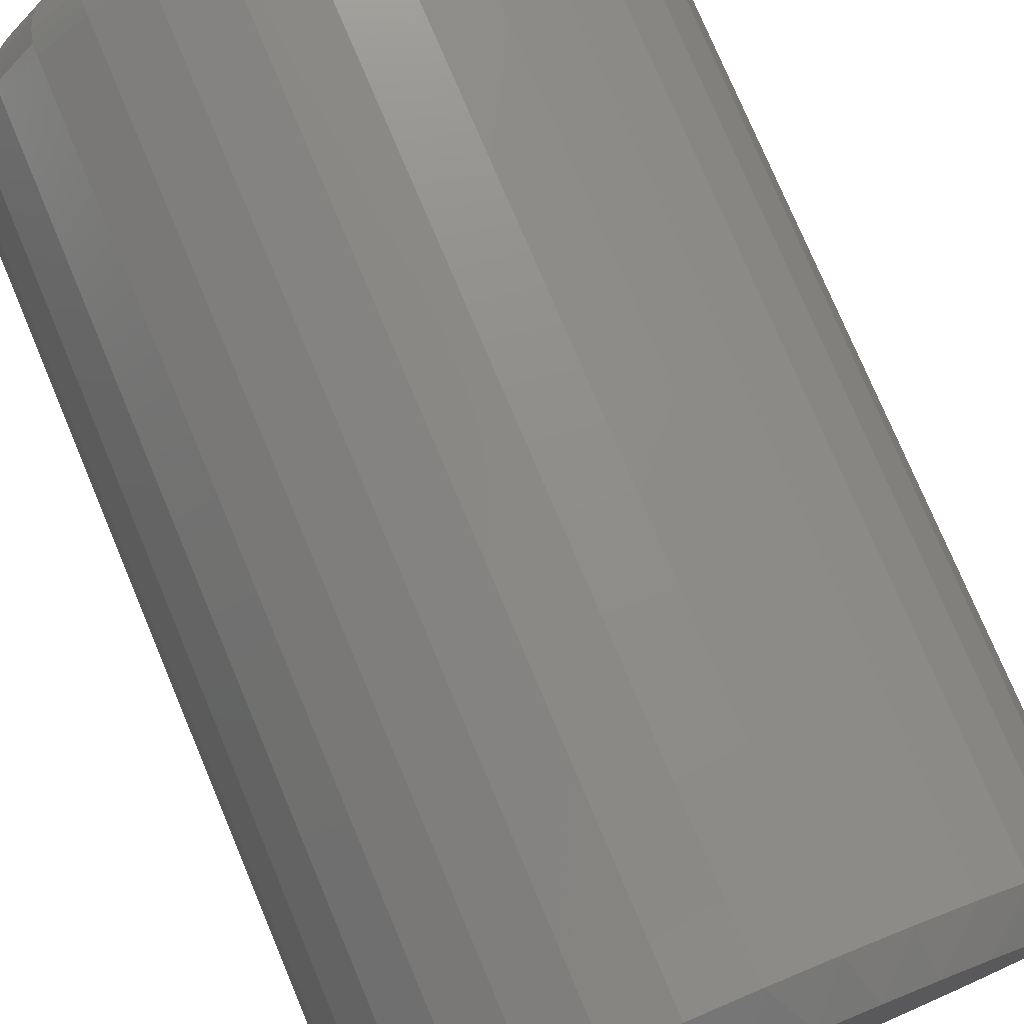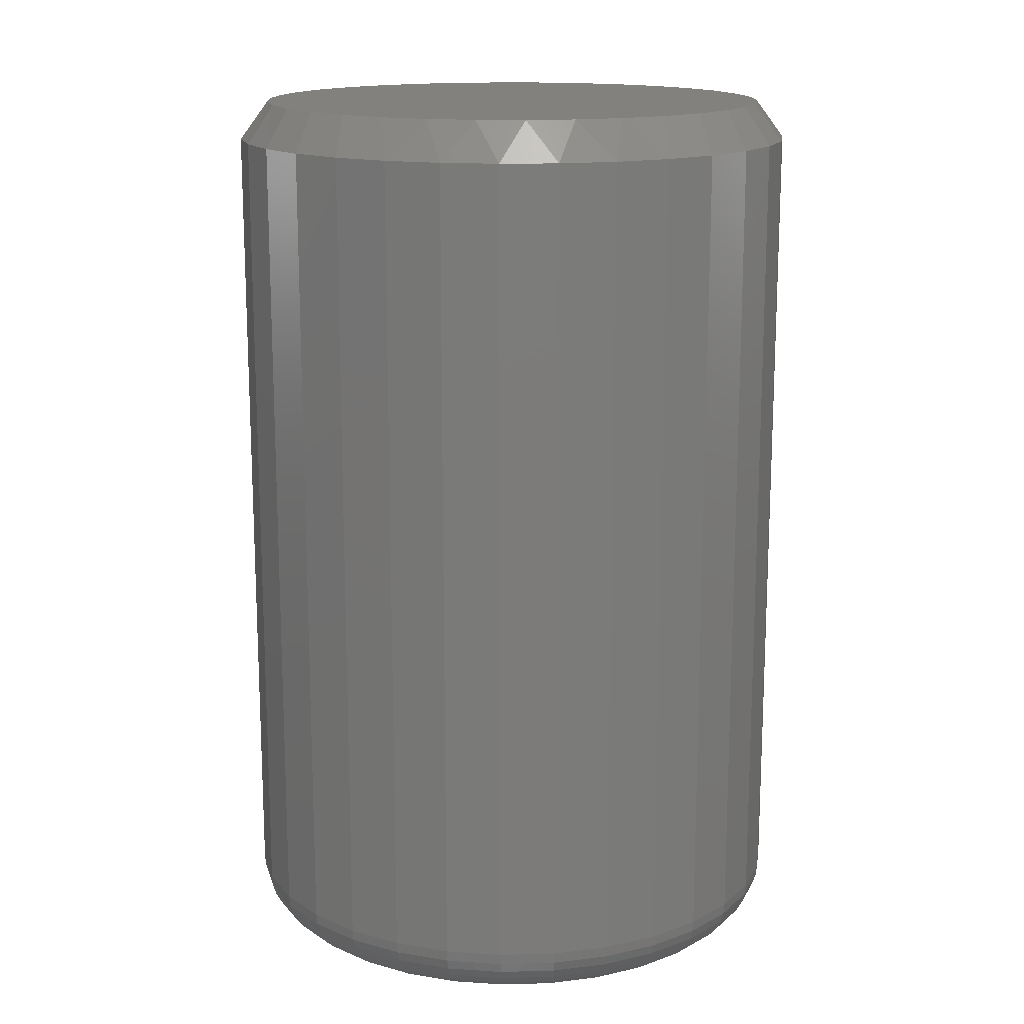
<metadata>
{"format":"stl","ext":"stl","renderer":"f3d","projection":"perspective","resolution":1024,"background":"white","views":[{"elev":76.3,"azim":-22.8,"up":"+Y"},{"elev":15.4,"azim":-177.6,"up":"+Z"}]}
</metadata>
<code>
# stl→obj: 354 verts, 704 faces
v 0.2418 -2.684e-16 0.04688
v 0.2418 -5.801e-17 0.7188
v 0.2372 -0.04621 0.04688
v 0.2372 -0.04621 0.7188
v 0.2237 -0.09064 0.04688
v 0.2237 -0.09064 0.7188
v 0.2019 -0.1316 0.04688
v 0.2019 -0.1316 0.7188
v 0.1724 -0.1675 0.04688
v 0.1724 -0.1675 0.7188
v 0.1365 -0.1969 0.04688
v 0.1365 -0.1969 0.7188
v 0.09557 -0.2188 0.04688
v 0.09557 -0.2188 0.7188
v 0.05114 -0.2323 0.04688
v 0.05114 -0.2323 0.7188
v 0.004934 -0.2368 0.04688
v 0.004934 -0.2368 0.7188
v -0.04127 -0.2323 0.04688
v -0.04127 -0.2323 0.7188
v -0.0857 -0.2188 0.04688
v -0.0857 -0.2188 0.7188
v -0.1266 -0.1969 0.04688
v -0.1266 -0.1969 0.7188
v -0.1625 -0.1675 0.04688
v -0.1625 -0.1675 0.7188
v -0.192 -0.1316 0.04688
v -0.192 -0.1316 0.7188
v -0.2139 -0.09064 0.04688
v -0.2139 -0.09064 0.7188
v -0.2274 -0.04621 0.04688
v -0.2274 -0.04621 0.7188
v -0.2319 2.9e-17 0.04688
v -0.2319 2.9e-17 0.7188
v -0.2274 0.04621 0.04688
v -0.2274 0.04621 0.7188
v -0.2139 0.09064 0.04688
v -0.2139 0.09064 0.7188
v -0.192 0.1316 0.04688
v -0.192 0.1316 0.7188
v -0.1625 0.1675 0.04688
v -0.1625 0.1675 0.7188
v -0.1266 0.1969 0.04688
v -0.1266 0.1969 0.7188
v -0.0857 0.2188 0.04688
v -0.0857 0.2188 0.7188
v -0.04127 0.2323 0.04688
v -0.04127 0.2323 0.7188
v 0.004934 0.2368 0.04688
v 0.004934 0.2368 0.7188
v 0.05114 0.2323 0.04688
v 0.05114 0.2323 0.7188
v 0.09557 0.2188 0.04688
v 0.09557 0.2188 0.7188
v 0.1365 0.1969 0.04688
v 0.1365 0.1969 0.7188
v 0.1724 0.1675 0.04688
v 0.1724 0.1675 0.7188
v 0.2019 0.1316 0.04688
v 0.2019 0.1316 0.7188
v 0.2237 0.09064 0.04688
v 0.2237 0.09064 0.7188
v 0.2372 0.04621 0.04688
v 0.2372 0.04621 0.7188
v 0.02462 0.2125 0.75
v -0.01476 0.2125 0.75
v -0.05347 0.2053 0.75
v 0.06334 0.2053 0.75
v 0.06333 -0.2053 0.75
v -0.01476 -0.2125 0.75
v 0.02462 -0.2125 0.75
v 0.1001 0.191 0.75
v -0.09019 0.191 0.75
v 0.1335 0.1703 0.75
v -0.1237 0.1703 0.75
v 0.1626 0.1438 0.75
v -0.1528 0.1438 0.75
v 0.1864 0.1123 0.75
v -0.1765 0.1123 0.75
v 0.2039 0.07709 0.75
v -0.1941 0.07709 0.75
v 0.2147 0.03921 0.75
v -0.2048 0.03921 0.75
v 0.2183 1.31e-17 0.75
v -0.2085 -3.808e-07 0.75
v 0.2147 -0.03921 0.75
v -0.2048 -0.03921 0.75
v 0.2039 -0.07709 0.75
v -0.1941 -0.07709 0.75
v 0.1864 -0.1123 0.75
v -0.1765 -0.1123 0.75
v 0.1626 -0.1438 0.75
v -0.1528 -0.1438 0.75
v 0.1335 -0.1703 0.75
v -0.1237 -0.1703 0.75
v 0.1001 -0.191 0.75
v -0.09019 -0.191 0.75
v -0.05347 -0.2053 0.75
v 0.004934 0.19 0
v 0.04199 0.1863 0
v -0.03213 0.1863 0
v -0.06776 0.1755 0
v 0.07763 0.1755 0
v 0.04199 -0.1863 0
v -0.03213 -0.1863 0
v 0.07763 -0.1755 0
v 0.004934 -0.19 0
v -0.06776 -0.1755 0
v -0.1006 -0.158 0
v 0.1105 -0.158 0
v -0.1294 -0.1343 0
v 0.1393 -0.1343 0
v -0.153 -0.1055 0
v 0.1629 -0.1055 0
v -0.1706 -0.0727 0
v 0.1804 -0.0727 0
v -0.1814 -0.03706 0
v 0.1913 -0.03706 0
v -0.185 -6.754e-17 0
v 0.1949 -5.297e-17 0
v -0.1814 0.03706 0
v 0.1913 0.03706 0
v -0.1706 0.0727 0
v 0.1804 0.0727 0
v -0.153 0.1055 0
v 0.1629 0.1055 0
v -0.1294 0.1343 0
v 0.1393 0.1343 0
v -0.1006 0.158 0
v 0.1105 0.158 0
v -0.231 -8.327e-17 0.03773
v -0.2265 0.04603 0.03773
v -0.2283 -6.939e-17 0.02894
v -0.2239 0.04551 0.02894
v -0.224 -6.939e-17 0.02083
v -0.2196 0.04466 0.02083
v -0.2182 -6.939e-17 0.01373
v -0.2139 0.04353 0.01373
v -0.2111 -5.551e-17 0.0079
v -0.2069 0.04214 0.0079
v -0.203 -6.939e-17 0.003568
v -0.199 0.04056 0.003568
v -0.1942 -5.551e-17 0.0009007
v -0.1904 0.03884 0.0009007
v 0.2363 0.04603 0.03773
v 0.2409 -1.665e-16 0.03773
v 0.2337 0.04551 0.02894
v 0.2382 -1.527e-16 0.02894
v 0.2295 0.04466 0.02083
v 0.2339 -1.527e-16 0.02083
v 0.2238 0.04353 0.01373
v 0.228 -1.388e-16 0.01373
v 0.2168 0.04214 0.0079
v 0.2209 -1.665e-16 0.0079
v 0.2088 0.04056 0.003568
v 0.2128 -1.665e-16 0.003568
v 0.2002 0.03884 0.0009007
v 0.204 -1.527e-16 0.0009007
v 0.2229 0.09029 0.03773
v 0.2205 0.08927 0.02894
v 0.2164 0.08761 0.02083
v 0.2111 0.08538 0.01373
v 0.2045 0.08266 0.0079
v 0.197 0.07956 0.003568
v 0.1889 0.0762 0.0009007
v 0.2011 0.1311 0.03773
v 0.1989 0.1296 0.02894
v 0.1953 0.1272 0.02083
v 0.1904 0.124 0.01373
v 0.1845 0.12 0.0079
v 0.1778 0.1155 0.003568
v 0.1705 0.1106 0.0009007
v 0.1718 0.1668 0.03773
v 0.1699 0.1649 0.02894
v 0.1668 0.1619 0.02083
v 0.1627 0.1578 0.01373
v 0.1577 0.1527 0.0079
v 0.1519 0.147 0.003568
v 0.1457 0.1408 0.0009007
v 0.136 0.1962 0.03773
v 0.1345 0.194 0.02894
v 0.1321 0.1904 0.02083
v 0.1289 0.1855 0.01373
v 0.1249 0.1796 0.0079
v 0.1204 0.1729 0.003568
v 0.1156 0.1656 0.0009007
v 0.09523 0.218 0.03773
v 0.0942 0.2155 0.02894
v 0.09255 0.2115 0.02083
v 0.09032 0.2061 0.01373
v 0.0876 0.1996 0.0079
v 0.0845 0.1921 0.003568
v 0.08113 0.184 0.0009007
v 0.05096 0.2314 0.03773
v 0.05044 0.2288 0.02894
v 0.0496 0.2245 0.02083
v 0.04846 0.2188 0.01373
v 0.04708 0.2119 0.0079
v 0.04549 0.2039 0.003568
v 0.04378 0.1953 0.0009007
v 0.004934 0.2359 0.03773
v 0.004934 0.2333 0.02894
v 0.004934 0.2289 0.02083
v 0.004934 0.2231 0.01373
v 0.004934 0.216 0.0079
v 0.004934 0.2079 0.003568
v 0.004934 0.1991 0.0009007
v -0.0411 0.2314 0.03773
v -0.04058 0.2288 0.02894
v -0.03973 0.2245 0.02083
v -0.03859 0.2188 0.01373
v -0.03721 0.2119 0.0079
v -0.03563 0.2039 0.003568
v -0.03391 0.1953 0.0009007
v -0.08536 0.218 0.03773
v -0.08434 0.2155 0.02894
v -0.08268 0.2115 0.02083
v -0.08045 0.2061 0.01373
v -0.07773 0.1996 0.0079
v -0.07463 0.1921 0.003568
v -0.07126 0.184 0.0009007
v -0.1261 0.1962 0.03773
v -0.1247 0.194 0.02894
v -0.1223 0.1904 0.02083
v -0.119 0.1855 0.01373
v -0.1151 0.1796 0.0079
v -0.1106 0.1729 0.003568
v -0.1057 0.1656 0.0009007
v -0.1619 0.1668 0.03773
v -0.16 0.1649 0.02894
v -0.157 0.1619 0.02083
v -0.1528 0.1578 0.01373
v -0.1478 0.1527 0.0079
v -0.1421 0.147 0.003568
v -0.1359 0.1408 0.0009007
v -0.1912 0.1311 0.03773
v -0.189 0.1296 0.02894
v -0.1854 0.1272 0.02083
v -0.1806 0.124 0.01373
v -0.1747 0.12 0.0079
v -0.1679 0.1155 0.003568
v -0.1606 0.1106 0.0009007
v -0.213 0.09029 0.03773
v -0.2106 0.08927 0.02894
v -0.2066 0.08761 0.02083
v -0.2012 0.08538 0.01373
v -0.1946 0.08266 0.0079
v -0.1871 0.07956 0.003568
v -0.179 0.0762 0.0009007
v 0.2363 -0.04603 0.03773
v 0.2337 -0.04551 0.02894
v 0.2295 -0.04466 0.02083
v 0.2238 -0.04353 0.01373
v 0.2168 -0.04214 0.0079
v 0.2088 -0.04056 0.003568
v 0.2002 -0.03884 0.0009007
v -0.2265 -0.04603 0.03773
v -0.2239 -0.04551 0.02894
v -0.2196 -0.04466 0.02083
v -0.2139 -0.04353 0.01373
v -0.2069 -0.04214 0.0079
v -0.199 -0.04056 0.003568
v -0.1904 -0.03884 0.0009007
v -0.213 -0.09029 0.03773
v -0.2106 -0.08927 0.02894
v -0.2066 -0.08761 0.02083
v -0.2012 -0.08538 0.01373
v -0.1946 -0.08266 0.0079
v -0.1871 -0.07956 0.003568
v -0.179 -0.0762 0.0009007
v -0.1912 -0.1311 0.03773
v -0.189 -0.1296 0.02894
v -0.1854 -0.1272 0.02083
v -0.1806 -0.124 0.01373
v -0.1747 -0.12 0.0079
v -0.1679 -0.1155 0.003568
v -0.1606 -0.1106 0.0009007
v -0.1619 -0.1668 0.03773
v -0.16 -0.1649 0.02894
v -0.157 -0.1619 0.02083
v -0.1528 -0.1578 0.01373
v -0.1478 -0.1527 0.0079
v -0.1421 -0.147 0.003568
v -0.1359 -0.1408 0.0009007
v -0.1261 -0.1962 0.03773
v -0.1247 -0.194 0.02894
v -0.1223 -0.1904 0.02083
v -0.119 -0.1855 0.01373
v -0.1151 -0.1796 0.0079
v -0.1106 -0.1729 0.003568
v -0.1057 -0.1656 0.0009007
v -0.08536 -0.218 0.03773
v -0.08434 -0.2155 0.02894
v -0.08268 -0.2115 0.02083
v -0.08045 -0.2061 0.01373
v -0.07773 -0.1996 0.0079
v -0.07463 -0.1921 0.003568
v -0.07126 -0.184 0.0009007
v -0.0411 -0.2314 0.03773
v -0.04058 -0.2288 0.02894
v -0.03973 -0.2245 0.02083
v -0.03859 -0.2188 0.01373
v -0.03721 -0.2119 0.0079
v -0.03563 -0.2039 0.003568
v -0.03391 -0.1953 0.0009007
v 0.004934 -0.2359 0.03773
v 0.004934 -0.2333 0.02894
v 0.004934 -0.2289 0.02083
v 0.004934 -0.2231 0.01373
v 0.004934 -0.216 0.0079
v 0.004934 -0.2079 0.003568
v 0.004934 -0.1991 0.0009007
v 0.05096 -0.2314 0.03773
v 0.05044 -0.2288 0.02894
v 0.0496 -0.2245 0.02083
v 0.04846 -0.2188 0.01373
v 0.04708 -0.2119 0.0079
v 0.04549 -0.2039 0.003568
v 0.04378 -0.1953 0.0009007
v 0.09523 -0.218 0.03773
v 0.0942 -0.2155 0.02894
v 0.09255 -0.2115 0.02083
v 0.09032 -0.2061 0.01373
v 0.0876 -0.1996 0.0079
v 0.0845 -0.1921 0.003568
v 0.08113 -0.184 0.0009007
v 0.136 -0.1962 0.03773
v 0.1345 -0.194 0.02894
v 0.1321 -0.1904 0.02083
v 0.1289 -0.1855 0.01373
v 0.1249 -0.1796 0.0079
v 0.1204 -0.1729 0.003568
v 0.1156 -0.1656 0.0009007
v 0.1718 -0.1668 0.03773
v 0.1699 -0.1649 0.02894
v 0.1668 -0.1619 0.02083
v 0.1627 -0.1578 0.01373
v 0.1577 -0.1527 0.0079
v 0.1519 -0.147 0.003568
v 0.1457 -0.1408 0.0009007
v 0.2011 -0.1311 0.03773
v 0.1989 -0.1296 0.02894
v 0.1953 -0.1272 0.02083
v 0.1904 -0.124 0.01373
v 0.1845 -0.12 0.0079
v 0.1778 -0.1155 0.003568
v 0.1705 -0.1106 0.0009007
v 0.2229 -0.09029 0.03773
v 0.2205 -0.08927 0.02894
v 0.2164 -0.08761 0.02083
v 0.2111 -0.08538 0.01373
v 0.2045 -0.08266 0.0079
v 0.197 -0.07956 0.003568
v 0.1889 -0.0762 0.0009007
f 1 2 3
f 3 2 4
f 3 4 5
f 5 4 6
f 5 6 7
f 7 6 8
f 7 8 9
f 9 8 10
f 9 10 11
f 11 10 12
f 11 12 13
f 13 12 14
f 13 14 15
f 15 14 16
f 15 16 17
f 17 16 18
f 17 18 19
f 19 18 20
f 19 20 21
f 21 20 22
f 21 22 23
f 23 22 24
f 23 24 25
f 25 24 26
f 25 26 27
f 27 26 28
f 27 28 29
f 29 28 30
f 29 30 31
f 31 30 32
f 31 32 33
f 33 32 34
f 33 34 35
f 35 34 36
f 35 36 37
f 37 36 38
f 37 38 39
f 39 38 40
f 39 40 41
f 41 40 42
f 41 42 43
f 43 42 44
f 43 44 45
f 45 44 46
f 45 46 47
f 47 46 48
f 47 48 49
f 49 48 50
f 49 50 51
f 51 50 52
f 51 52 53
f 53 52 54
f 53 54 55
f 55 54 56
f 55 56 57
f 57 56 58
f 57 58 59
f 59 58 60
f 59 60 61
f 61 60 62
f 61 62 63
f 63 62 64
f 63 64 1
f 1 64 2
f 65 66 67
f 65 67 68
f 69 70 71
f 68 67 72
f 72 67 73
f 72 73 74
f 74 73 75
f 74 75 76
f 76 75 77
f 76 77 78
f 78 77 79
f 78 79 80
f 80 79 81
f 80 81 82
f 82 81 83
f 82 83 84
f 84 83 85
f 84 85 86
f 86 85 87
f 86 87 88
f 88 87 89
f 88 89 90
f 90 89 91
f 90 91 92
f 92 91 93
f 92 93 94
f 94 93 95
f 94 95 96
f 96 95 97
f 96 97 69
f 69 97 98
f 69 98 70
f 60 58 76
f 56 54 72
f 74 56 72
f 74 58 56
f 76 58 74
f 54 52 68
f 72 54 68
f 52 50 65
f 68 52 65
f 67 66 48
f 66 50 48
f 65 50 66
f 46 44 73
f 67 46 73
f 67 48 46
f 44 42 75
f 73 44 75
f 77 42 40
f 75 42 77
f 77 40 79
f 79 40 38
f 79 38 81
f 81 38 36
f 81 36 83
f 83 36 34
f 83 34 85
f 76 78 60
f 60 78 80
f 60 80 62
f 62 80 82
f 62 82 64
f 64 82 84
f 64 84 2
f 28 26 93
f 24 22 97
f 95 24 97
f 95 26 24
f 93 26 95
f 22 20 98
f 97 22 98
f 20 18 70
f 98 20 70
f 69 71 16
f 71 18 16
f 70 18 71
f 14 12 96
f 69 14 96
f 69 16 14
f 12 10 94
f 96 12 94
f 92 10 8
f 94 10 92
f 92 8 90
f 90 8 6
f 90 6 88
f 88 6 4
f 88 4 86
f 86 4 2
f 86 2 84
f 93 91 28
f 28 91 89
f 28 89 30
f 30 89 87
f 30 87 32
f 32 87 85
f 32 85 34
f 99 100 101
f 102 101 100
f 103 102 100
f 104 105 106
f 107 105 104
f 105 108 106
f 106 108 109
f 106 109 110
f 110 109 111
f 110 111 112
f 112 111 113
f 112 113 114
f 114 113 115
f 114 115 116
f 116 115 117
f 116 117 118
f 118 117 119
f 118 119 120
f 120 119 121
f 120 121 122
f 122 121 123
f 122 123 124
f 124 123 125
f 124 125 126
f 126 125 127
f 126 127 128
f 128 127 129
f 128 129 130
f 130 129 102
f 130 102 103
f 33 35 131
f 131 35 132
f 131 132 133
f 133 132 134
f 133 134 135
f 135 134 136
f 135 136 137
f 137 136 138
f 137 138 139
f 139 138 140
f 139 140 141
f 141 140 142
f 141 142 143
f 143 142 144
f 143 144 119
f 119 144 121
f 63 1 145
f 145 1 146
f 145 146 147
f 147 146 148
f 147 148 149
f 149 148 150
f 149 150 151
f 151 150 152
f 151 152 153
f 153 152 154
f 153 154 155
f 155 154 156
f 155 156 157
f 157 156 158
f 157 158 122
f 122 158 120
f 61 63 159
f 159 63 145
f 159 145 160
f 160 145 147
f 160 147 161
f 161 147 149
f 161 149 162
f 162 149 151
f 162 151 163
f 163 151 153
f 163 153 164
f 164 153 155
f 164 155 165
f 165 155 157
f 165 157 124
f 124 157 122
f 59 61 166
f 166 61 159
f 166 159 167
f 167 159 160
f 167 160 168
f 168 160 161
f 168 161 169
f 169 161 162
f 169 162 170
f 170 162 163
f 170 163 171
f 171 163 164
f 171 164 172
f 172 164 165
f 172 165 126
f 126 165 124
f 57 59 173
f 173 59 166
f 173 166 174
f 174 166 167
f 174 167 175
f 175 167 168
f 175 168 176
f 176 168 169
f 176 169 177
f 177 169 170
f 177 170 178
f 178 170 171
f 178 171 179
f 179 171 172
f 179 172 128
f 128 172 126
f 55 57 180
f 180 57 173
f 180 173 181
f 181 173 174
f 181 174 182
f 182 174 175
f 182 175 183
f 183 175 176
f 183 176 184
f 184 176 177
f 184 177 185
f 185 177 178
f 185 178 186
f 186 178 179
f 186 179 130
f 130 179 128
f 53 55 187
f 187 55 180
f 187 180 188
f 188 180 181
f 188 181 189
f 189 181 182
f 189 182 190
f 190 182 183
f 190 183 191
f 191 183 184
f 191 184 192
f 192 184 185
f 192 185 193
f 193 185 186
f 193 186 103
f 103 186 130
f 51 53 194
f 194 53 187
f 194 187 195
f 195 187 188
f 195 188 196
f 196 188 189
f 196 189 197
f 197 189 190
f 197 190 198
f 198 190 191
f 198 191 199
f 199 191 192
f 199 192 200
f 200 192 193
f 200 193 100
f 100 193 103
f 49 51 201
f 201 51 194
f 201 194 202
f 202 194 195
f 202 195 203
f 203 195 196
f 203 196 204
f 204 196 197
f 204 197 205
f 205 197 198
f 205 198 206
f 206 198 199
f 206 199 207
f 207 199 200
f 207 200 99
f 99 200 100
f 47 49 208
f 208 49 201
f 208 201 209
f 209 201 202
f 209 202 210
f 210 202 203
f 210 203 211
f 211 203 204
f 211 204 212
f 212 204 205
f 212 205 213
f 213 205 206
f 213 206 214
f 214 206 207
f 214 207 101
f 101 207 99
f 45 47 215
f 215 47 208
f 215 208 216
f 216 208 209
f 216 209 217
f 217 209 210
f 217 210 218
f 218 210 211
f 218 211 219
f 219 211 212
f 219 212 220
f 220 212 213
f 220 213 221
f 221 213 214
f 221 214 102
f 102 214 101
f 43 45 222
f 222 45 215
f 222 215 223
f 223 215 216
f 223 216 224
f 224 216 217
f 224 217 225
f 225 217 218
f 225 218 226
f 226 218 219
f 226 219 227
f 227 219 220
f 227 220 228
f 228 220 221
f 228 221 129
f 129 221 102
f 41 43 229
f 229 43 222
f 229 222 230
f 230 222 223
f 230 223 231
f 231 223 224
f 231 224 232
f 232 224 225
f 232 225 233
f 233 225 226
f 233 226 234
f 234 226 227
f 234 227 235
f 235 227 228
f 235 228 127
f 127 228 129
f 39 41 236
f 236 41 229
f 236 229 237
f 237 229 230
f 237 230 238
f 238 230 231
f 238 231 239
f 239 231 232
f 239 232 240
f 240 232 233
f 240 233 241
f 241 233 234
f 241 234 242
f 242 234 235
f 242 235 125
f 125 235 127
f 37 39 243
f 243 39 236
f 243 236 244
f 244 236 237
f 244 237 245
f 245 237 238
f 245 238 246
f 246 238 239
f 246 239 247
f 247 239 240
f 247 240 248
f 248 240 241
f 248 241 249
f 249 241 242
f 249 242 123
f 123 242 125
f 35 37 132
f 132 37 243
f 132 243 134
f 134 243 244
f 134 244 136
f 136 244 245
f 136 245 138
f 138 245 246
f 138 246 140
f 140 246 247
f 140 247 142
f 142 247 248
f 142 248 144
f 144 248 249
f 144 249 121
f 121 249 123
f 1 3 146
f 146 3 250
f 146 250 148
f 148 250 251
f 148 251 150
f 150 251 252
f 150 252 152
f 152 252 253
f 152 253 154
f 154 253 254
f 154 254 156
f 156 254 255
f 156 255 158
f 158 255 256
f 158 256 120
f 120 256 118
f 31 33 257
f 257 33 131
f 257 131 258
f 258 131 133
f 258 133 259
f 259 133 135
f 259 135 260
f 260 135 137
f 260 137 261
f 261 137 139
f 261 139 262
f 262 139 141
f 262 141 263
f 263 141 143
f 263 143 117
f 117 143 119
f 29 31 264
f 264 31 257
f 264 257 265
f 265 257 258
f 265 258 266
f 266 258 259
f 266 259 267
f 267 259 260
f 267 260 268
f 268 260 261
f 268 261 269
f 269 261 262
f 269 262 270
f 270 262 263
f 270 263 115
f 115 263 117
f 27 29 271
f 271 29 264
f 271 264 272
f 272 264 265
f 272 265 273
f 273 265 266
f 273 266 274
f 274 266 267
f 274 267 275
f 275 267 268
f 275 268 276
f 276 268 269
f 276 269 277
f 277 269 270
f 277 270 113
f 113 270 115
f 25 27 278
f 278 27 271
f 278 271 279
f 279 271 272
f 279 272 280
f 280 272 273
f 280 273 281
f 281 273 274
f 281 274 282
f 282 274 275
f 282 275 283
f 283 275 276
f 283 276 284
f 284 276 277
f 284 277 111
f 111 277 113
f 23 25 285
f 285 25 278
f 285 278 286
f 286 278 279
f 286 279 287
f 287 279 280
f 287 280 288
f 288 280 281
f 288 281 289
f 289 281 282
f 289 282 290
f 290 282 283
f 290 283 291
f 291 283 284
f 291 284 109
f 109 284 111
f 21 23 292
f 292 23 285
f 292 285 293
f 293 285 286
f 293 286 294
f 294 286 287
f 294 287 295
f 295 287 288
f 295 288 296
f 296 288 289
f 296 289 297
f 297 289 290
f 297 290 298
f 298 290 291
f 298 291 108
f 108 291 109
f 19 21 299
f 299 21 292
f 299 292 300
f 300 292 293
f 300 293 301
f 301 293 294
f 301 294 302
f 302 294 295
f 302 295 303
f 303 295 296
f 303 296 304
f 304 296 297
f 304 297 305
f 305 297 298
f 305 298 105
f 105 298 108
f 17 19 306
f 306 19 299
f 306 299 307
f 307 299 300
f 307 300 308
f 308 300 301
f 308 301 309
f 309 301 302
f 309 302 310
f 310 302 303
f 310 303 311
f 311 303 304
f 311 304 312
f 312 304 305
f 312 305 107
f 107 305 105
f 15 17 313
f 313 17 306
f 313 306 314
f 314 306 307
f 314 307 315
f 315 307 308
f 315 308 316
f 316 308 309
f 316 309 317
f 317 309 310
f 317 310 318
f 318 310 311
f 318 311 319
f 319 311 312
f 319 312 104
f 104 312 107
f 13 15 320
f 320 15 313
f 320 313 321
f 321 313 314
f 321 314 322
f 322 314 315
f 322 315 323
f 323 315 316
f 323 316 324
f 324 316 317
f 324 317 325
f 325 317 318
f 325 318 326
f 326 318 319
f 326 319 106
f 106 319 104
f 11 13 327
f 327 13 320
f 327 320 328
f 328 320 321
f 328 321 329
f 329 321 322
f 329 322 330
f 330 322 323
f 330 323 331
f 331 323 324
f 331 324 332
f 332 324 325
f 332 325 333
f 333 325 326
f 333 326 110
f 110 326 106
f 9 11 334
f 334 11 327
f 334 327 335
f 335 327 328
f 335 328 336
f 336 328 329
f 336 329 337
f 337 329 330
f 337 330 338
f 338 330 331
f 338 331 339
f 339 331 332
f 339 332 340
f 340 332 333
f 340 333 112
f 112 333 110
f 7 9 341
f 341 9 334
f 341 334 342
f 342 334 335
f 342 335 343
f 343 335 336
f 343 336 344
f 344 336 337
f 344 337 345
f 345 337 338
f 345 338 346
f 346 338 339
f 346 339 347
f 347 339 340
f 347 340 114
f 114 340 112
f 5 7 348
f 348 7 341
f 348 341 349
f 349 341 342
f 349 342 350
f 350 342 343
f 350 343 351
f 351 343 344
f 351 344 352
f 352 344 345
f 352 345 353
f 353 345 346
f 353 346 354
f 354 346 347
f 354 347 116
f 116 347 114
f 3 5 250
f 250 5 348
f 250 348 251
f 251 348 349
f 251 349 252
f 252 349 350
f 252 350 253
f 253 350 351
f 253 351 254
f 254 351 352
f 254 352 255
f 255 352 353
f 255 353 256
f 256 353 354
f 256 354 118
f 118 354 116

</code>
